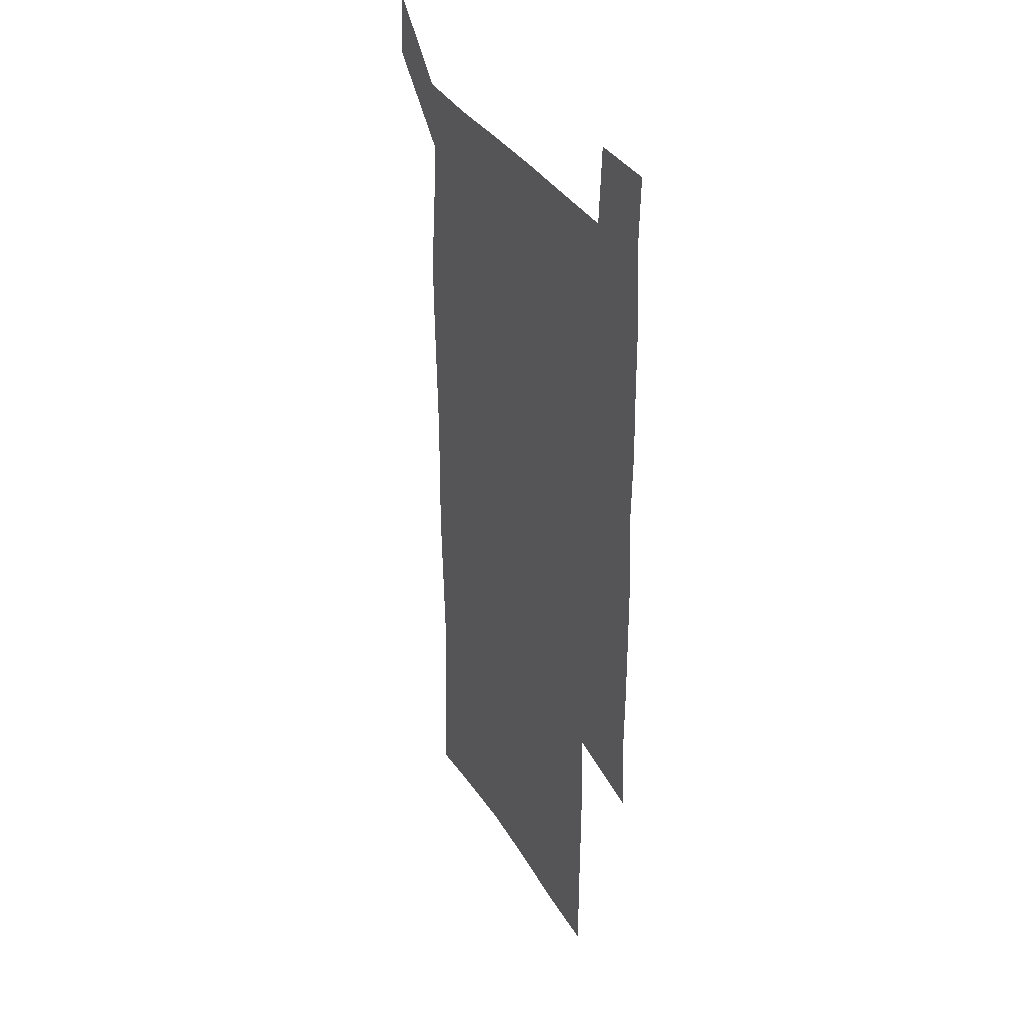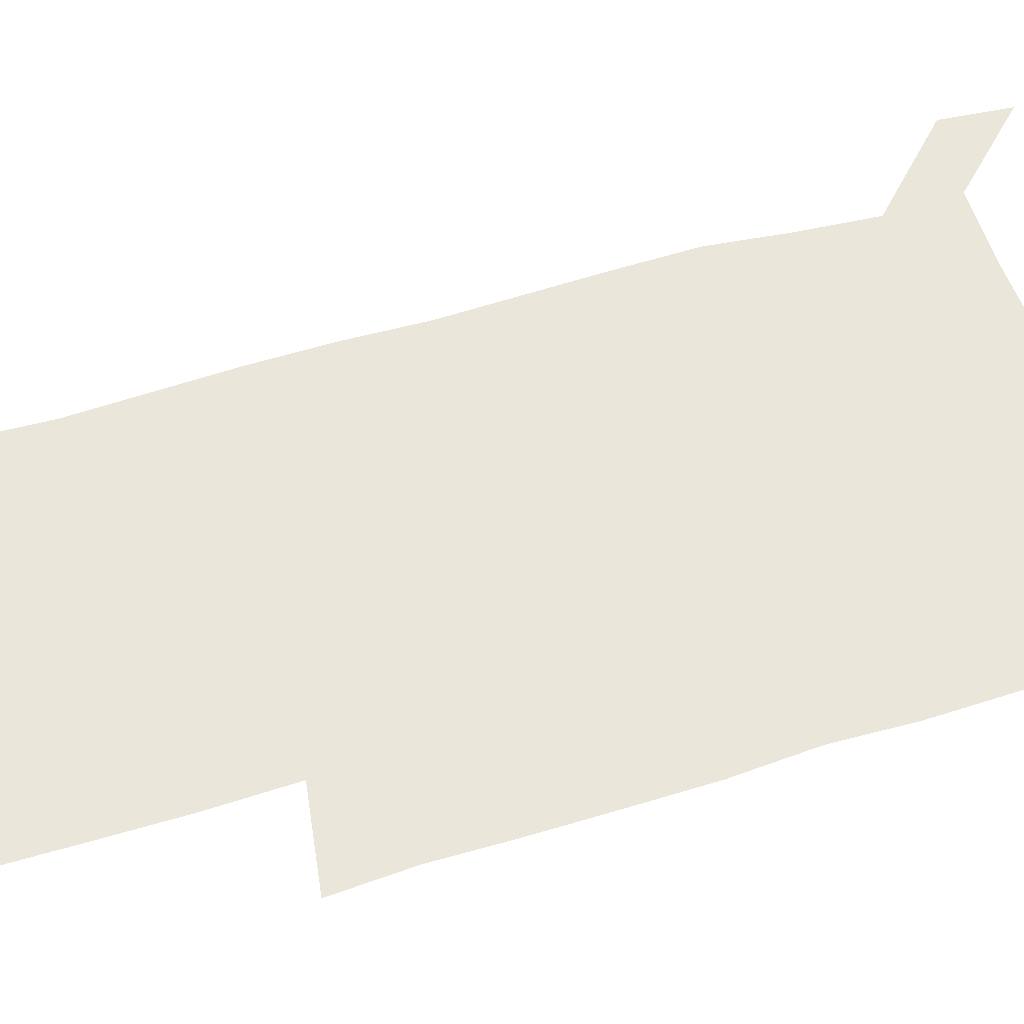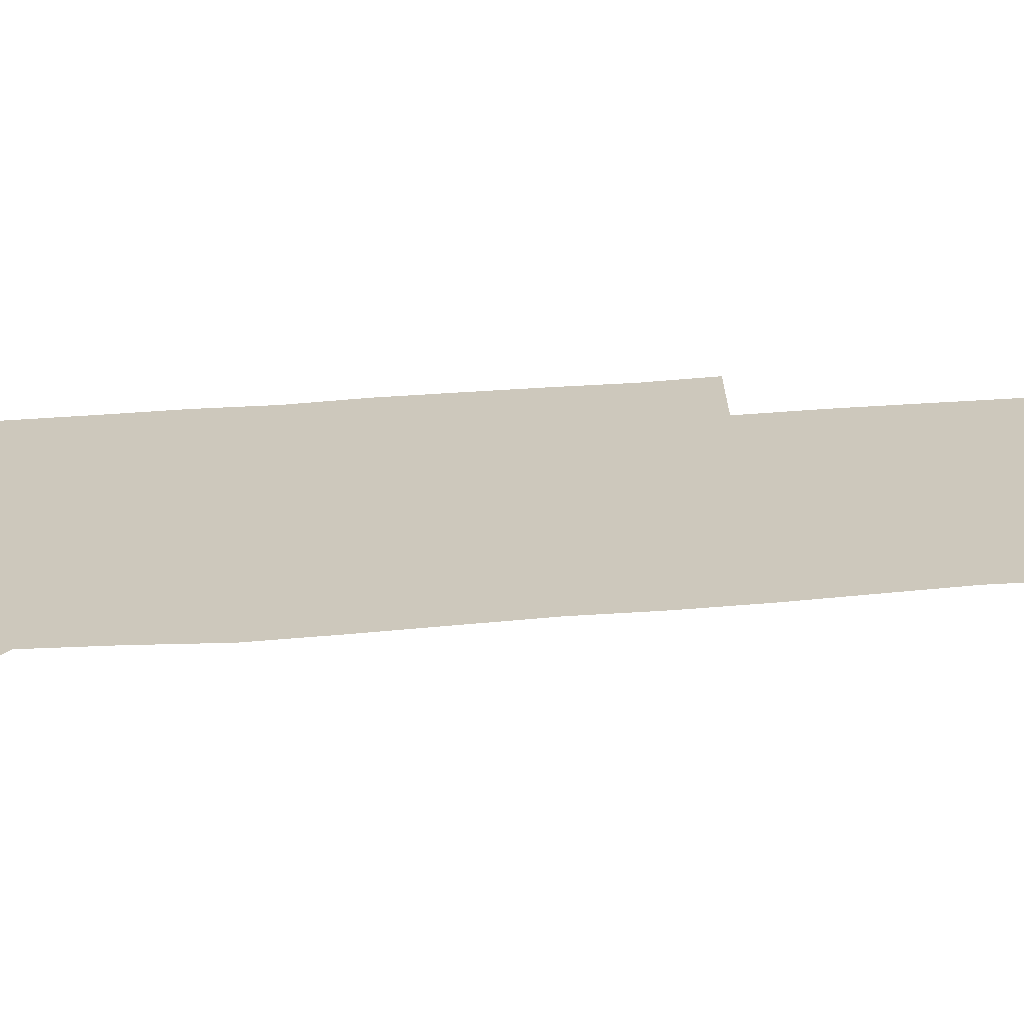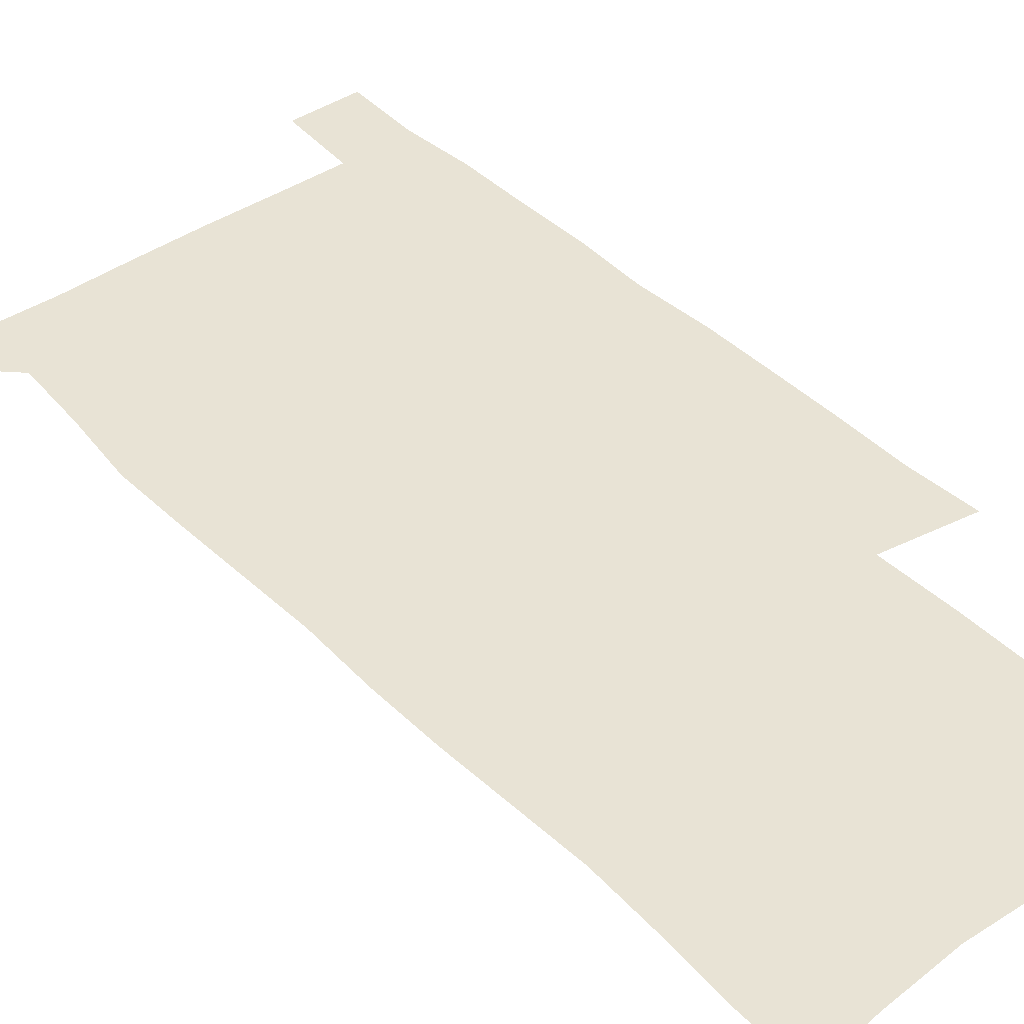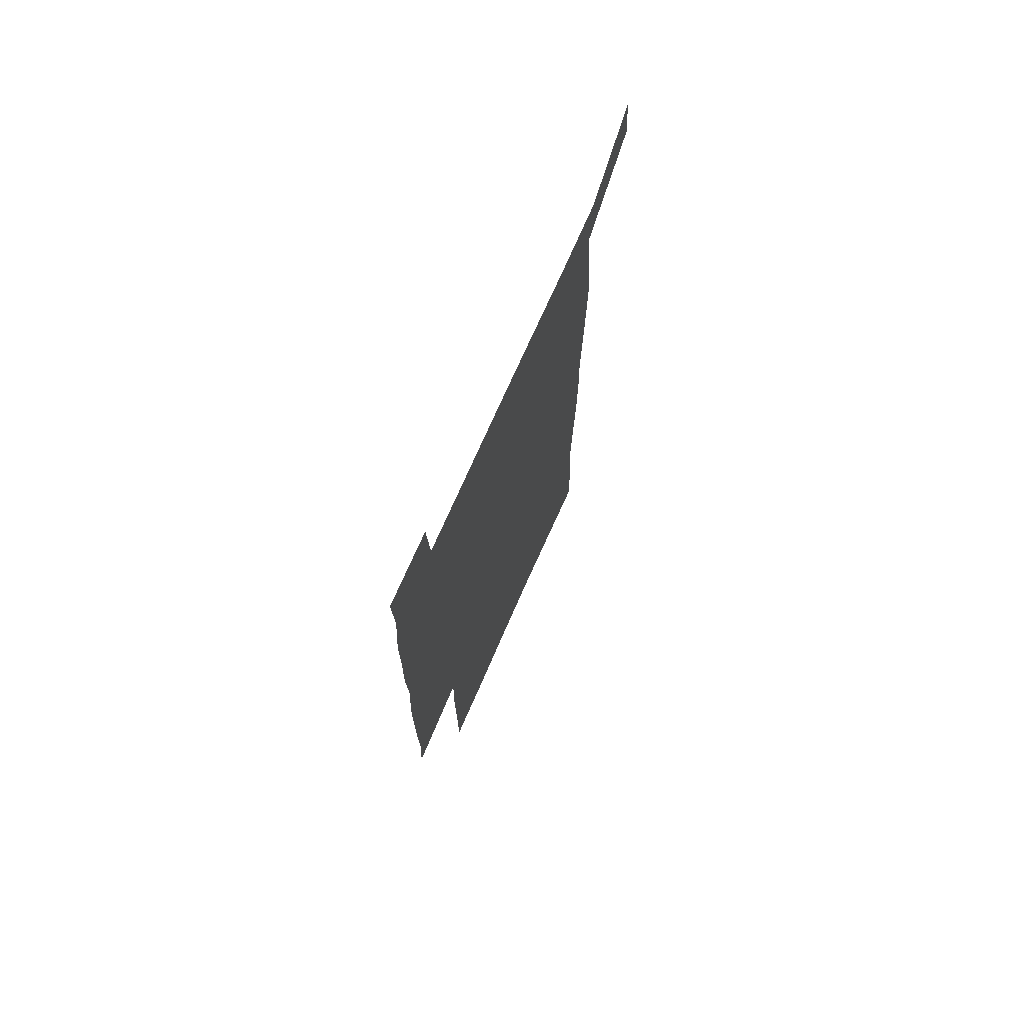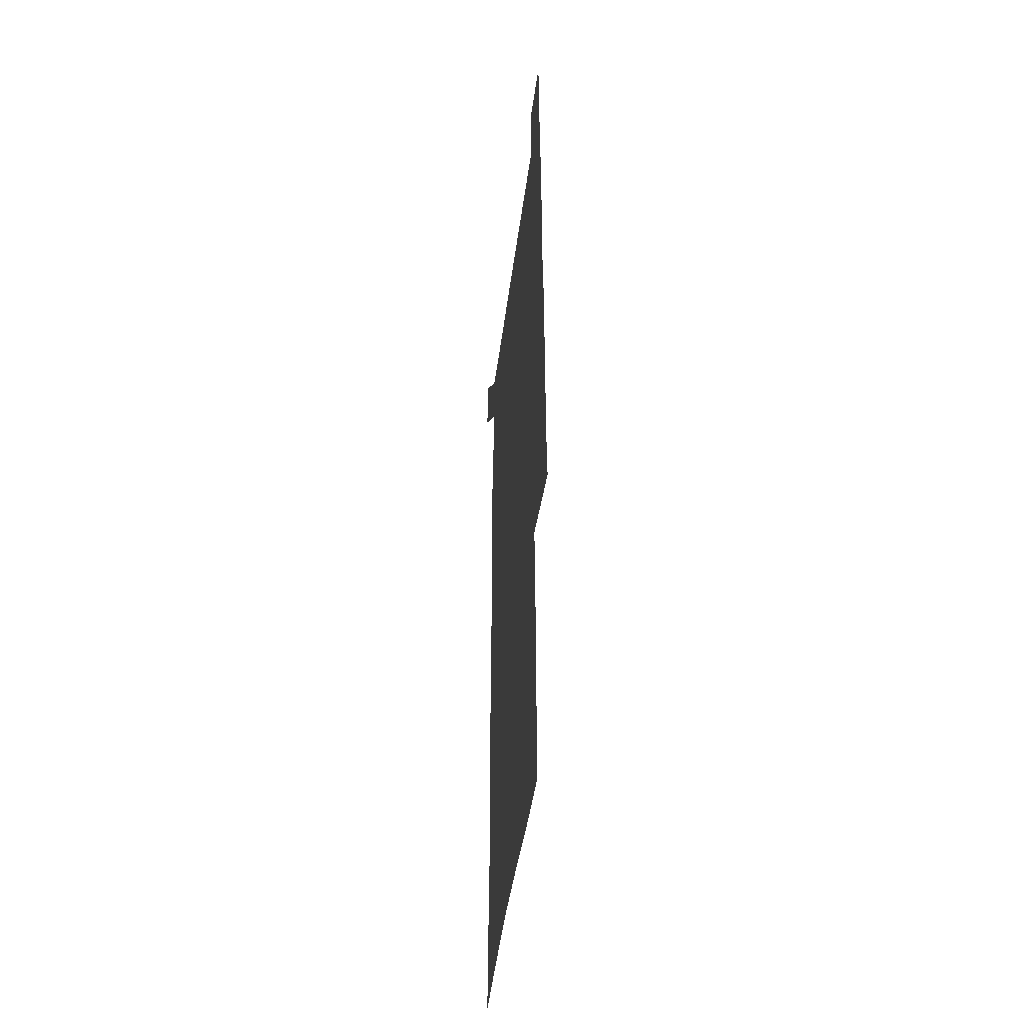
<metadata>
{"format":"obj","ext":"obj","renderer":"f3d","projection":"perspective","resolution":1024,"background":"white","views":[{"elev":34.8,"azim":63.1,"up":"+Y"},{"elev":54.9,"azim":72.3,"up":"+Z"},{"elev":22.2,"azim":-99.4,"up":"+Z"},{"elev":41.3,"azim":-39.8,"up":"+Z"},{"elev":73.9,"azim":113.9,"up":"+Y"},{"elev":-45.8,"azim":82.7,"up":"+Y"}]}
</metadata>
<code>
v 447.9 573.1 0
v 450.4 600 0
v 477.3 176.3 0
v 477.7 203.8 0
v 479.5 234 0
v 480.7 265 0
v 479.4 295.3 0
v 478.1 325.6 0
v 477.7 356.3 0
v 478.6 387.8 0
v 477.5 418.4 0
v 476.4 449 0
v 475.8 479.4 0
v 479.3 510.1 0
v 481.5 540.2 0
v 480.3 569.4 0
v 506.6 179.4 0
v 513.7 213.8 0
v 514.2 242.7 0
v 514 271.9 0
v 513.2 301.4 0
v 513 331.5 0
v 512.1 361.2 0
v 513.3 391.8 0
v 511.8 421.1 0
v 512.7 451.1 0
v 513 480.6 0
v 512.4 510.1 0
v 512.5 539.3 0
v 511.3 568.5 0
v 538.4 181.8 0
v 541.6 214.1 0
v 543.6 245.9 0
v 543.2 274.2 0
v 543.2 304.1 0
v 542.8 333.8 0
v 542.8 363.7 0
v 542.3 392.9 0
v 542.9 422.7 0
v 542.6 451.7 0
v 541.7 481 0
v 542.7 510.2 0
v 542.2 539.3 0
v 541 569.3 0
v 569 180.6 0
v 570.7 216.1 0
v 571.2 246.4 0
v 571.3 273.6 0
v 571.7 305.5 0
v 571.5 334.9 0
v 571.3 364.4 0
v 571.3 393.9 0
v 571.3 422.9 0
v 571.3 452.1 0
v 571.7 481.5 0
v 571.7 510.2 0
v 571.7 538.9 0
v 571 569.6 0
v 599.7 178 0
v 599.1 214.3 0
v 599.8 244 0
v 599.7 275.7 0
v 600 305 0
v 600.1 334 0
v 599.2 365.1 0
v 599.5 393.8 0
v 599.6 422.9 0
v 600.1 452 0
v 600 481.4 0
v 600.2 510.2 0
v 600.6 539.3 0
v 600.9 569.1 0
v 629.5 177.4 0
v 629.3 209.2 0
v 629.6 239.9 0
v 629.7 271.7 0
v 628.9 304.1 0
v 629 333.2 0
v 628.5 363.1 0
v 628.4 392.5 0
v 629.8 421.6 0
v 629.4 451.5 0
v 630 481 0
v 631 510.6 0
v 630 539.9 0
v 630.4 568.9 0
v 632.3 601.5 0
v 666.9 298.1 0
v 665.1 327.9 0
v 665.5 357.6 0
v 665.4 387.9 0
v 665.2 418.3 0
v 663.1 449.8 0
v 664.1 480.3 0
v 663.4 510.8 0
v 663.1 541 0
v 660.6 570.6 0
v 661.7 601.4 0
f 15 16 1
f 1 16 2
f 3 17 4
f 17 18 4
f 4 18 5
f 18 19 5
f 5 19 6
f 19 20 6
f 6 20 7
f 20 21 7
f 7 21 8
f 21 22 8
f 8 22 9
f 22 23 9
f 9 23 10
f 23 24 10
f 10 24 11
f 24 25 11
f 11 25 12
f 25 26 12
f 12 26 13
f 26 27 13
f 13 27 14
f 27 28 14
f 14 28 15
f 28 29 15
f 15 29 16
f 29 30 16
f 17 31 18
f 31 32 18
f 18 32 19
f 32 33 19
f 19 33 20
f 33 34 20
f 20 34 21
f 34 35 21
f 21 35 22
f 35 36 22
f 22 36 23
f 36 37 23
f 23 37 24
f 37 38 24
f 24 38 25
f 38 39 25
f 25 39 26
f 39 40 26
f 26 40 27
f 40 41 27
f 27 41 28
f 41 42 28
f 28 42 29
f 42 43 29
f 29 43 30
f 43 44 30
f 31 45 32
f 45 46 32
f 32 46 33
f 46 47 33
f 33 47 34
f 47 48 34
f 34 48 35
f 48 49 35
f 35 49 36
f 49 50 36
f 36 50 37
f 50 51 37
f 37 51 38
f 51 52 38
f 38 52 39
f 52 53 39
f 39 53 40
f 53 54 40
f 40 54 41
f 54 55 41
f 41 55 42
f 55 56 42
f 42 56 43
f 56 57 43
f 43 57 44
f 57 58 44
f 45 59 46
f 59 60 46
f 46 60 47
f 60 61 47
f 47 61 48
f 61 62 48
f 48 62 49
f 62 63 49
f 49 63 50
f 63 64 50
f 50 64 51
f 64 65 51
f 51 65 52
f 65 66 52
f 52 66 53
f 66 67 53
f 53 67 54
f 67 68 54
f 54 68 55
f 68 69 55
f 55 69 56
f 69 70 56
f 56 70 57
f 70 71 57
f 57 71 58
f 71 72 58
f 59 73 60
f 73 74 60
f 60 74 61
f 74 75 61
f 61 75 62
f 75 76 62
f 62 76 63
f 76 77 63
f 63 77 64
f 77 78 64
f 64 78 65
f 78 79 65
f 65 79 66
f 79 80 66
f 66 80 67
f 80 81 67
f 67 81 68
f 81 82 68
f 68 82 69
f 82 83 69
f 69 83 70
f 83 84 70
f 70 84 71
f 84 85 71
f 71 85 72
f 85 86 72
f 77 88 78
f 88 89 78
f 78 89 79
f 89 90 79
f 79 90 80
f 90 91 80
f 80 91 81
f 91 92 81
f 81 92 82
f 92 93 82
f 82 93 83
f 93 94 83
f 83 94 84
f 94 95 84
f 84 95 85
f 95 96 85
f 85 96 86
f 96 97 86
f 86 97 87
f 97 98 87

</code>
